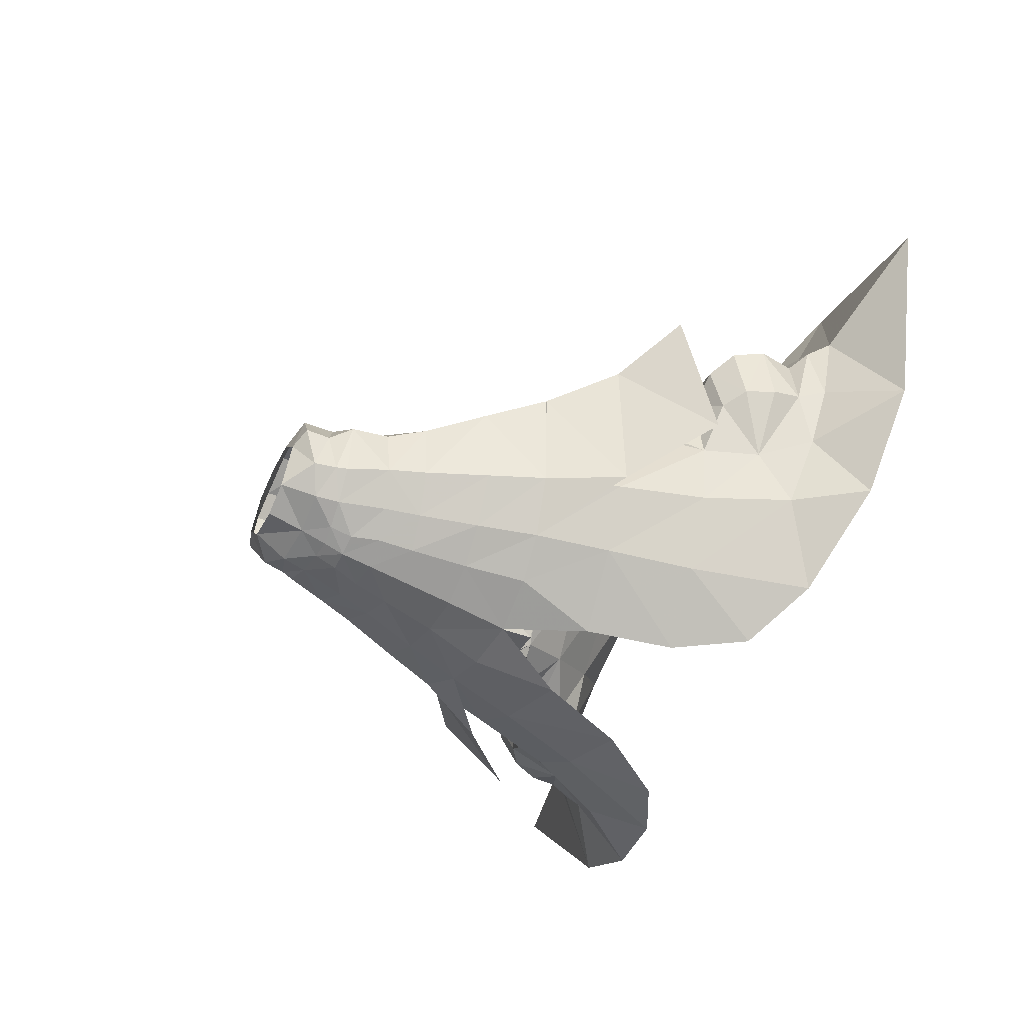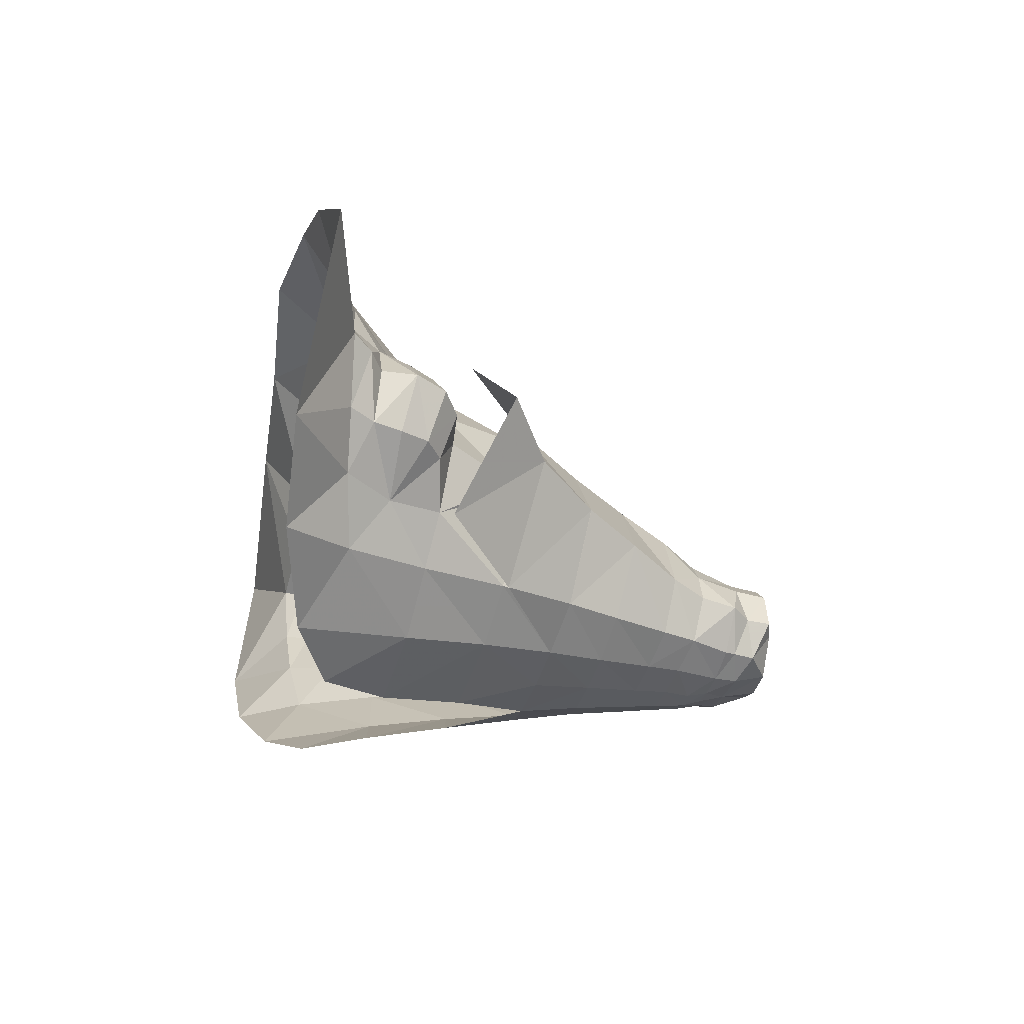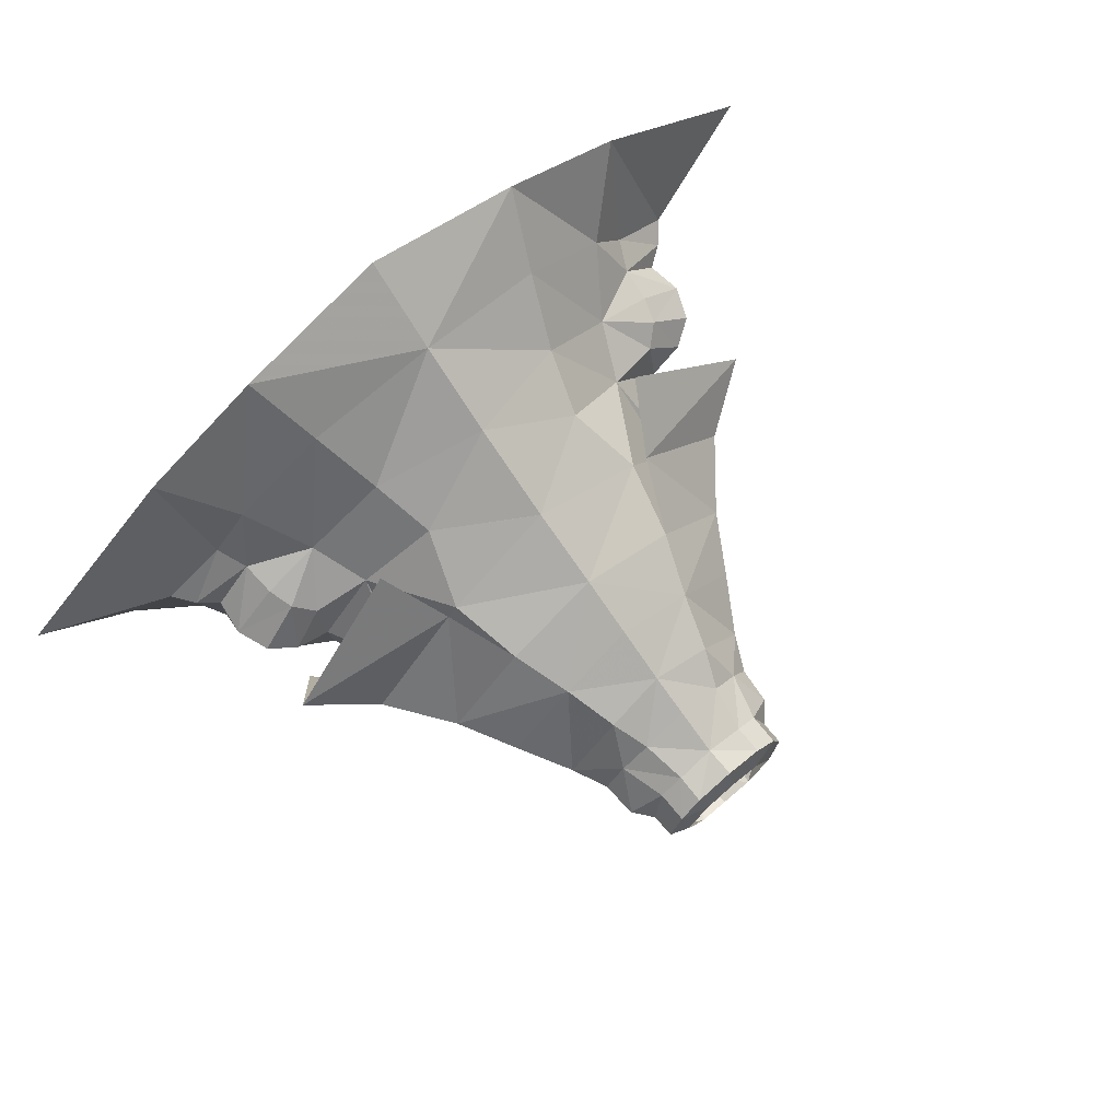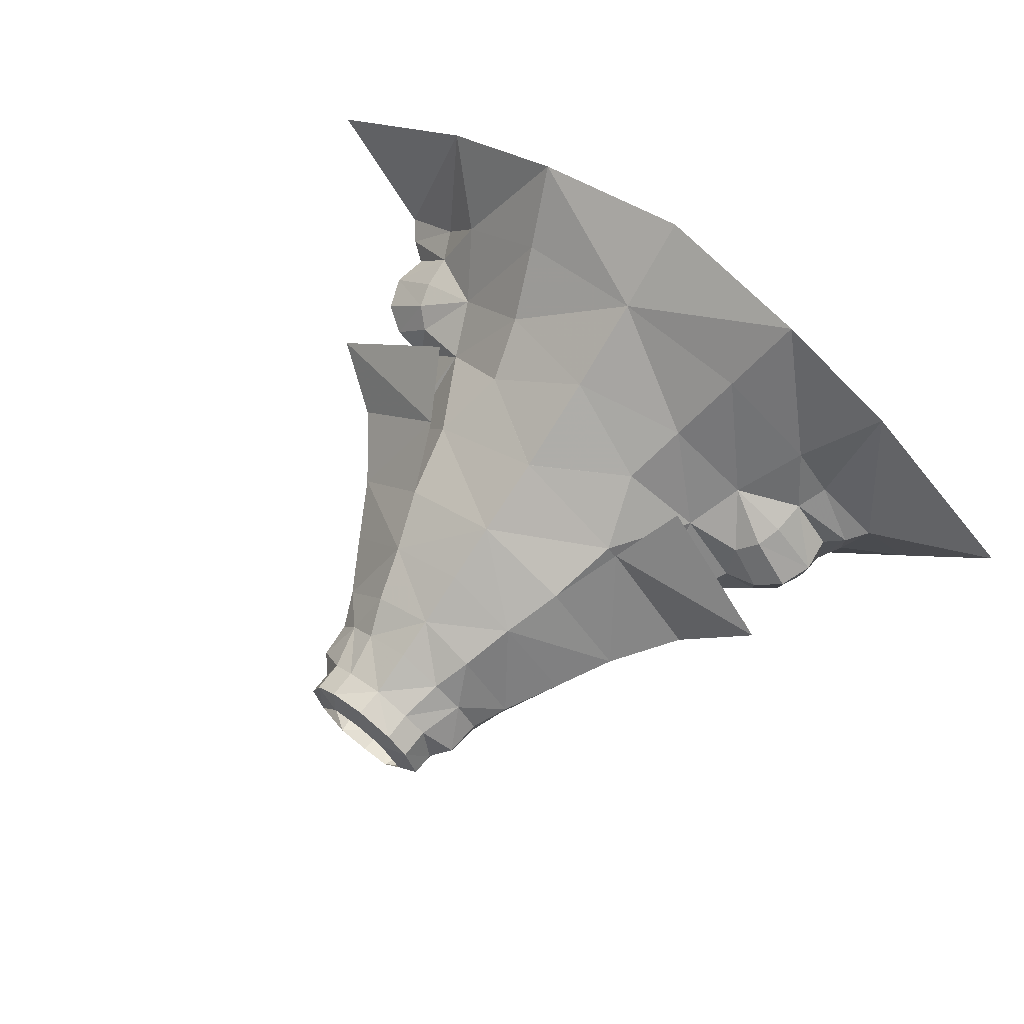
<metadata>
{"format":"obj","ext":"obj","renderer":"f3d","projection":"perspective","resolution":1024,"background":"white","views":[{"elev":-58.4,"azim":64.2,"up":"+Y"},{"elev":-25.1,"azim":-101.5,"up":"+Y"},{"elev":70.2,"azim":-40.6,"up":"+Y"},{"elev":64.3,"azim":39.0,"up":"+Y"}]}
</metadata>
<code>
g taoist_trousers_male_53750
v -0.06428 -5.877 52.58
v 1.879 -6.324 50.15
v 4.152 -5.537 52.85
v 3.432 -7.188 41.63
v 2.913 -6.905 45.16
v -0.06428 -7.514 44.82
v -0.06428 -7.848 41.32
v 4.55 -5.549 50.45
v 5.797 -5.427 45.84
v 8.899 -3.051 46.86
v 7.427 -3.561 50.88
v 2.057 -6.861 47.9
v -0.06428 -7.222 47.92
v 6.681 -5.541 42.32
v 4.065 5.347 55.85
v -0.06428 6.437 55.89
v -0.06428 3.78 56.66
v 3.366 2.999 56.64
v 6.455 3.718 55.91
v 7.805 0.0698 55.85
v 7.832 0.2595 53.41
v 6.472 4.21 52.71
v 10.13 -2.847 43.28
v 6.656 -3.681 54.17
v 3.261 -4.441 56.37
v -0.06428 -5.16 56.27
v 8.361 -5.87 36.55
v 4.305 -7.577 36.05
v 12.47 -2.594 37.32
v 11.59 2.779 44.2
v 9.825 1.661 47.78
v 14.88 4.874 38.9
v 8.047 11.79 39.33
v 6.335 9.393 44.63
v 6.59 -11.14 13.49
v 13.99 -7.202 14.75
v 11.82 -6.457 23.24
v 4.117 -10.24 21.92
v 10.07 -6.106 30.65
v 14.59 -2.284 31.8
v 18.22 7.008 33.36
v 10.27 14.53 33.55
v 18.22 7.008 33.36
v 14.59 -2.284 31.8
v 18.52 -2.67 24.44
v 23.25 9.637 27.25
v 13.35 18.08 26.77
v 10.27 14.53 33.55
v 5.639 -8.213 30.01
v -0.06429 -9.197 29.6
v 19.34 -1.685 15.66
v 16.82 -1.85 24.22
v 4.021 5.878 52.85
v -0.06428 6.621 52.75
v 17.08 16.95 17.84
v 19.48 20.17 12.64
v 11.48 25.95 13.74
v 9.726 22.22 19.6
v 23.4 25.14 7.09
v 13.85 31.54 7.913
v -0.06424 27.95 16.68
v -0.06424 27.94 16.69
v 16.46 38.06 1.904
v -0.06424 34.19 8.608
v -0.06423 34.17 8.618
v -0.06425 21.97 25.6
v 11.97 17.41 26.31
v -0.06425 21.98 25.58
v 7.055 -3.51 51.97
v -0.06428 -8.382 35.8
v -0.06429 11.04 44.08
v -0.06429 14.26 38.83
v -0.06427 17.68 33.12
v 4.825 7.322 48.28
v -0.06428 8.93 48.18
v -4.281 -5.537 52.85
v -2.007 -6.324 50.15
v -3.561 -7.188 41.63
v -3.042 -6.905 45.16
v -4.678 -5.549 50.45
v -7.555 -3.561 50.88
v -9.028 -3.051 46.86
v -5.925 -5.427 45.84
v -2.186 -6.861 47.9
v -6.809 -5.541 42.32
v -4.194 5.347 55.85
v -3.495 2.999 56.64
v -6.583 3.718 55.91
v -6.6 4.21 52.71
v -7.96 0.2595 53.41
v -7.933 0.0698 55.85
v -10.25 -2.847 43.28
v -6.784 -3.681 54.17
v -7.183 -3.51 51.97
v -3.389 -4.43 56.37
v -8.49 -5.87 36.55
v -4.434 -7.577 36.05
v -12.6 -2.594 37.32
v -9.953 1.661 47.78
v -11.72 2.779 44.2
v -15.01 4.874 38.9
v -6.464 9.393 44.63
v -8.175 11.79 39.33
v -6.718 -11.14 13.49
v -4.246 -10.24 21.92
v -11.95 -6.457 23.24
v -14.11 -7.202 14.75
v -14.72 -2.284 31.8
v -10.19 -6.106 30.65
v -18.35 7.008 33.36
v -10.4 14.53 33.55
v -18.35 7.008 33.36
v -23.38 9.637 27.25
v -18.64 -2.67 24.44
v -14.72 -2.284 31.8
v -10.4 14.53 33.55
v -13.48 18.08 26.77
v -5.768 -8.213 30.01
v -16.94 -1.85 24.22
v -19.47 -1.685 15.66
v -0.06428 6.621 52.75
v -4.149 5.878 52.85
v -17.21 16.95 17.84
v -9.854 22.22 19.6
v -11.61 25.95 13.74
v -19.61 20.17 12.64
v -13.98 31.54 7.913
v -23.52 25.14 7.09
v -16.59 38.06 1.904
v -12.1 17.41 26.31
v -4.954 7.322 48.27
v -0.06428 6.621 52.75
v 7.78 4.895 47.99
v 9.519 0.9217 51.46
v 5.709 -0.5781 56.5
v 17.81 -8.515 3.229
v 10.94 -11.41 6.82
v -0.06428 -6.583 49.95
v 27.46 4.297 6.533
v 27.89 -2.27 0.7782
v 36.53 5.417 0.4848
v 33.39 16.65 6.06
v 30.93 9.732 6.244
v 46.36 22.27 2.879
v 23.12 -1.883 7.456
v 30.23 14.42 12.85
v 29.14 8.533 11.56
v 29.48 9.093 8.734
v 26.36 12.38 17.54
v 22.77 10.91 17.76
v 25.62 7.686 15.99
v 28.99 13.55 15.93
v 27.95 8.313 14.39
v 24.01 3.316 11.25
v 21.89 3.478 16.64
v 31.68 15.69 8.012
v 29.71 14.77 9.293
v 29.33 33.09 2.293
v 27.08 20.65 6.683
v 25.74 19.21 9.495
v 25.48 18.06 12.74
v 22.79 15.69 16.8
v 24.67 17.16 15.21
v 17.88 8.457 25.16
v 14.59 -2.284 31.8
v 16.3 7.117 30.63
v 18.23 6.914 33.36
v 18.97 8.902 24.61
v 26.15 1.453 17.44
v 29.92 13.16 22.99
v -0.06423 40.88 0.782
v 10.07 -6.106 30.65
v 16.85 23.34 20.73
v -7.909 4.895 47.99
v -9.648 0.9217 51.46
v -5.837 -0.5781 56.5
v -17.94 -8.515 3.229
v -11.07 -11.41 6.82
v -27.58 4.297 6.533
v -36.65 5.417 0.4848
v -28.02 -2.269 0.7782
v -33.51 16.65 6.06
v -31.06 9.732 6.244
v -46.49 22.27 2.879
v -23.25 -1.883 7.456
v -30.36 14.42 12.85
v -29.61 9.093 8.734
v -29.27 8.533 11.56
v -26.49 12.38 17.54
v -25.74 7.686 15.99
v -22.9 10.91 17.76
v -29.12 13.55 15.93
v -28.08 8.313 14.39
v -24.14 3.316 11.25
v -22.02 3.478 16.64
v -31.81 15.69 8.012
v -29.84 14.77 9.293
v -27.21 20.65 6.683
v -29.46 33.09 2.293
v -25.61 18.06 12.74
v -25.87 19.21 9.495
v -22.92 15.69 16.8
v -24.8 17.16 15.21
v -18.01 8.457 25.16
v -14.72 -2.284 31.8
v -18.36 6.914 33.36
v -16.43 7.117 30.63
v -19.1 8.902 24.61
v -30.05 13.16 22.99
v -26.27 1.453 17.44
v -10.19 -6.106 30.65
v -16.98 23.34 20.73
f 1 2 3
f 4 5 6
f 6 7 4
f 8 9 10
f 10 11 8
f 5 12 13
f 13 6 5
f 14 9 5
f 5 4 14
f 15 16 17
f 17 18 15
f 19 20 21
f 21 22 19
f 14 23 10
f 10 9 14
f 24 21 20
f 25 26 1
f 1 3 25
f 27 14 4
f 4 28 27
f 29 23 14
f 14 27 29
f 10 23 30
f 30 31 10
f 23 29 32
f 32 30 23
f 30 32 33
f 33 34 30
f 35 36 37
f 37 38 35
f 27 39 40
f 40 29 27
f 32 40 41
f 41 42 33
f 33 32 41
f 43 44 45
f 45 46 43
f 43 46 47
f 47 48 43
f 2 13 12
f 49 28 50
f 38 49 50
f 37 36 51
f 51 52 37
f 15 53 54
f 55 56 57
f 57 58 55
f 56 59 60
f 60 57 56
f 61 62 58
f 58 57 61
f 60 63 64
f 64 65 60
f 66 67 58
f 58 68 66
f 3 69 24
f 28 4 7
f 7 70 28
f 71 34 33
f 33 72 71
f 33 42 73
f 73 72 33
f 66 73 67
f 74 34 71
f 71 75 74
f 57 60 65
f 65 61 57
f 54 53 74
f 1 76 77
f 78 7 6
f 6 79 78
f 80 81 82
f 82 83 80
f 79 6 13
f 13 84 79
f 85 78 79
f 79 83 85
f 86 87 17
f 17 16 86
f 88 89 90
f 90 91 88
f 85 83 82
f 82 92 85
f 93 90 94
f 95 76 1
f 1 26 95
f 96 97 78
f 78 85 96
f 98 96 85
f 85 92 98
f 82 99 100
f 100 92 82
f 92 100 101
f 101 98 92
f 100 102 103
f 103 101 100
f 104 105 106
f 106 107 104
f 96 98 108
f 108 109 96
f 101 108 98
f 110 101 103
f 103 111 110
f 112 113 114
f 114 115 112
f 112 116 117
f 117 113 112
f 77 84 13
f 118 50 97
f 105 50 118
f 106 119 120
f 120 107 106
f 86 121 122
f 123 124 125
f 125 126 123
f 126 125 127
f 127 128 126
f 61 125 124
f 124 62 61
f 127 65 64
f 64 129 127
f 66 68 124
f 124 130 66
f 76 94 80
f 97 70 7
f 7 78 97
f 71 72 103
f 103 102 71
f 103 72 73
f 73 111 103
f 66 130 73
f 131 75 71
f 71 102 131
f 125 61 65
f 65 127 125
f 132 131 122
f 11 69 8
f 12 9 8
f 74 133 34
f 133 22 134
f 53 22 133
f 3 24 25
f 18 19 15
f 53 133 74
f 69 11 134
f 135 24 20
f 22 21 134
f 21 69 134
f 136 36 137
f 133 134 31
f 11 10 134
f 8 2 12
f 19 135 20
f 19 22 53
f 24 135 25
f 18 135 19
f 2 138 13
f 27 28 39
f 34 133 30
f 133 31 30
f 39 49 37
f 49 38 37
f 36 35 137
f 10 31 134
f 28 49 39
f 139 140 141
f 142 143 141
f 141 144 142
f 139 145 140
f 37 52 39
f 36 145 51
f 146 147 148
f 139 143 148
f 149 150 151
f 152 149 153
f 149 151 153
f 154 148 147
f 151 154 153
f 150 155 151
f 151 155 154
f 154 139 148
f 153 146 152
f 143 142 156
f 143 139 141
f 143 156 148
f 146 148 157
f 148 156 157
f 146 153 147
f 147 153 154
f 142 158 159
f 158 142 144
f 146 160 161
f 59 160 159
f 149 162 150
f 152 163 149
f 149 163 162
f 56 161 160
f 162 163 56
f 150 162 55
f 162 56 55
f 56 160 59
f 163 152 146
f 159 156 142
f 159 158 59
f 159 160 156
f 146 157 160
f 160 157 156
f 146 161 163
f 161 56 163
f 67 164 55
f 55 58 67
f 165 166 167
f 164 155 168
f 167 166 42
f 155 150 168
f 164 52 155
f 164 168 55
f 168 150 55
f 46 169 170
f 46 170 47
f 165 52 166
f 164 67 42
f 59 158 63
f 59 63 60
f 63 171 64
f 44 172 45
f 19 53 15
f 15 54 16
f 166 164 42
f 170 173 47
f 145 154 51
f 51 155 52
f 145 136 140
f 139 154 145
f 154 155 51
f 36 136 145
f 58 62 68
f 2 8 3
f 12 5 9
f 46 45 169
f 50 28 70
f 138 2 1
f 54 74 75
f 81 80 94
f 84 80 83
f 131 102 174
f 174 175 89
f 122 174 89
f 76 95 93
f 87 86 88
f 122 131 174
f 94 175 81
f 176 91 93
f 89 175 90
f 90 175 94
f 177 178 107
f 174 99 175
f 81 175 82
f 80 84 77
f 88 91 176
f 88 122 89
f 93 95 176
f 87 88 176
f 77 13 138
f 96 109 97
f 102 100 174
f 174 100 99
f 109 106 118
f 118 106 105
f 107 178 104
f 82 175 99
f 97 109 118
f 179 180 181
f 182 180 183
f 180 182 184
f 179 181 185
f 106 109 119
f 107 120 185
f 186 187 188
f 179 187 183
f 189 190 191
f 192 193 189
f 189 193 190
f 194 188 187
f 190 193 194
f 191 190 195
f 190 194 195
f 194 187 179
f 193 192 186
f 183 196 182
f 183 180 179
f 183 187 196
f 186 197 187
f 187 197 196
f 186 188 193
f 188 194 193
f 182 198 199
f 199 184 182
f 186 200 201
f 128 198 201
f 189 191 202
f 192 189 203
f 189 202 203
f 126 201 200
f 202 126 203
f 191 123 202
f 202 123 126
f 126 128 201
f 203 186 192
f 198 182 196
f 198 128 199
f 198 196 201
f 186 201 197
f 201 196 197
f 186 203 200
f 200 203 126
f 130 123 204
f 123 130 124
f 205 206 207
f 204 208 195
f 206 111 207
f 195 208 191
f 204 195 119
f 204 123 208
f 208 123 191
f 113 209 210
f 113 117 209
f 205 207 119
f 204 111 130
f 128 129 199
f 128 127 129
f 129 64 171
f 115 114 211
f 88 86 122
f 86 16 121
f 207 111 204
f 209 117 212
f 185 120 194
f 120 119 195
f 185 181 177
f 179 185 194
f 194 120 195
f 107 185 177
f 124 68 62
f 77 76 80
f 84 83 79
f 113 210 114
f 50 70 97
f 138 1 77
f 132 75 131
f 52 165 39
f 109 205 119
f 130 111 73
f 73 42 67
f 207 204 119
f 52 164 166
f 32 29 40
f 101 110 108
f 3 8 69
f 76 93 94
f 93 91 90
f 24 69 21
g taoist_trousers_male_53750
v -0.06428 -1.013 46.01
v 0.3429 -1.014 45.94
v 0.9672 -4.499 47.35
v -0.06428 4.487 48.36
v 4.657 4.299 48.38
v 2.194 3.408 46.01
v 3.99 -4.903 53.09
v -0.06428 -5.513 52.43
v 2.202 -4.762 49.89
v -0.06428 -5.345 47.76
v -0.06428 5.091 52.51
v 4.315 4.039 52.91
v 0.3429 -1.014 45.94
v -1.096 -4.499 47.35
v -0.4714 -1.014 45.94
v -2.323 3.408 46.01
v -4.786 4.299 48.38
v -4.119 -4.903 53.09
v -2.331 -4.762 49.89
v -4.444 4.039 52.91
v -0.4714 -1.014 45.94
v 5.03 -1.943 31.49
v 3.856 2.711 29.21
v 6.12 1.062 23.3
v 4.014 3.372 23.68
v 7.472 4.64 40.54
v 9.79 0.6681 39.3
v 8.206 4.938 35.25
v 9.664 1.687 32.57
v 11.01 3.791 24.09
v 9.274 1.301 23.72
v 8.246 -1.846 31.83
v 1.878 -0.05677 40.14
v 1.693 -0.3687 41.77
v 3.764 4.535 40.35
v 3.464 4.34 43.06
v 4.34 -4.135 50.23
v 7.059 -0.2313 50.62
v 6.619 -0.5483 53.02
v 2.66 0.6073 35.74
v 4.37 5.365 35.03
v 4.27 -2.866 36.76
v 8.078 -2.573 37.26
v 3.314 -4.194 41.55
v 6.717 -3.71 43.52
v 4.766 -2.294 32.8
v 8.169 -2.125 33.1
v 5.17 5.686 31.94
v 8.544 5.184 32.23
v 5.808 7.86 24.88
v 9.127 7.737 25.12
v 1.693 -0.3687 41.77
v 1.878 -0.05677 40.14
v 2.665 -4.087 44.56
v 4.014 3.372 23.68
v 3.856 2.711 29.21
v 8.873 -0.1368 46.21
v 5.803 -3.752 46.35
v 6.357 4.114 44.35
v 3.402 1.45 32
v 3.402 1.45 32
v 2.66 0.6073 35.74
v -0.06428 -1.013 46.01
v -5.158 -1.943 31.49
v -6.249 1.062 23.3
v -3.984 2.711 29.21
v -4.143 3.372 23.68
v -7.601 4.64 40.54
v -8.335 4.938 35.25
v -9.919 0.6681 39.3
v -9.793 1.687 32.57
v -11.14 3.791 24.09
v -9.403 1.301 23.72
v -8.375 -1.846 31.83
v -2.006 -0.05678 40.14
v -3.893 4.535 40.35
v -1.821 -0.3687 41.77
v -3.592 4.34 43.06
v -4.469 -4.135 50.23
v -7.187 -0.2313 50.62
v -6.748 -0.5483 53.02
v -2.788 0.6073 35.74
v -4.498 5.365 35.03
v -4.399 -2.866 36.76
v -3.443 -4.194 41.55
v -8.207 -2.573 37.26
v -6.846 -3.71 43.52
v -4.895 -2.294 32.8
v -8.298 -2.125 33.1
v -5.298 5.686 31.94
v -5.937 7.86 24.88
v -8.673 5.184 32.23
v -9.256 7.737 25.12
v -1.821 -0.3687 41.77
v -2.793 -4.087 44.56
v -2.006 -0.05678 40.14
v -4.143 3.372 23.68
v -3.984 2.711 29.21
v -9.002 -0.1368 46.21
v -5.931 -3.752 46.35
v -6.486 4.114 44.35
v -3.531 1.45 32
v -3.531 1.45 32
v -2.788 0.6073 35.74
f 213 214 215
f 216 217 218
f 219 220 221
f 221 222 215
f 223 224 217
f 225 216 218
f 213 226 227
f 216 228 229
f 230 231 220
f 231 226 222
f 223 229 232
f 233 228 216
f 234 235 236
f 237 236 235
f 238 239 240
f 241 240 239
f 242 241 243
f 244 243 241
f 245 246 247
f 248 247 246
f 249 250 219
f 251 219 250
f 245 247 252
f 253 252 247
f 254 255 256
f 257 256 255
f 258 259 254
f 255 254 259
f 260 261 262
f 263 262 261
f 234 236 244
f 243 244 236
f 264 265 266
f 256 266 265
f 240 261 253
f 260 253 261
f 240 253 238
f 247 238 253
f 262 267 260
f 268 260 267
f 269 250 270
f 249 270 250
f 234 244 258
f 259 258 244
f 256 257 266
f 270 266 257
f 238 247 271
f 248 271 247
f 218 248 225
f 246 225 248
f 263 261 242
f 241 242 261
f 240 241 261
f 253 272 252
f 238 271 269
f 217 248 218
f 251 250 224
f 266 270 249
f 269 257 239
f 239 238 269
f 219 221 249
f 224 250 217
f 273 258 274
f 255 259 241
f 260 272 253
f 268 272 260
f 239 255 241
f 256 265 274
f 256 274 254
f 239 257 255
f 217 250 269
f 215 249 221
f 215 214 266
f 215 266 249
f 273 234 258
f 259 244 241
f 258 254 274
f 270 257 269
f 217 216 223
f 271 217 269
f 217 271 248
f 266 214 264
f 235 234 273
f 213 215 222
f 222 221 220
f 216 225 275
f 276 277 278
f 279 278 277
f 280 281 282
f 283 282 281
f 284 285 283
f 286 283 285
f 287 288 289
f 290 289 288
f 291 230 292
f 293 292 230
f 287 294 288
f 295 288 294
f 296 297 298
f 299 298 297
f 300 296 301
f 298 301 296
f 302 303 304
f 305 304 303
f 276 286 277
f 285 277 286
f 306 307 308
f 297 308 307
f 281 295 304
f 302 304 295
f 281 280 295
f 288 295 280
f 303 302 309
f 310 309 302
f 311 312 292
f 291 292 312
f 276 300 286
f 301 286 300
f 297 307 299
f 312 299 307
f 280 313 288
f 290 288 313
f 228 233 290
f 289 290 233
f 305 284 304
f 283 304 284
f 281 304 283
f 295 294 314
f 280 311 313
f 229 228 290
f 293 232 292
f 307 291 312
f 311 282 299
f 282 311 280
f 230 291 231
f 232 229 292
f 315 316 300
f 298 283 301
f 302 295 314
f 310 302 314
f 282 283 298
f 297 316 308
f 297 296 316
f 282 298 299
f 229 311 292
f 226 231 291
f 226 307 227
f 226 291 307
f 315 300 276
f 301 283 286
f 300 316 296
f 312 311 299
f 229 223 216
f 313 311 229
f 229 290 313
f 307 306 227
f 278 315 276
f 213 222 226
f 222 220 231
f 216 275 233

</code>
